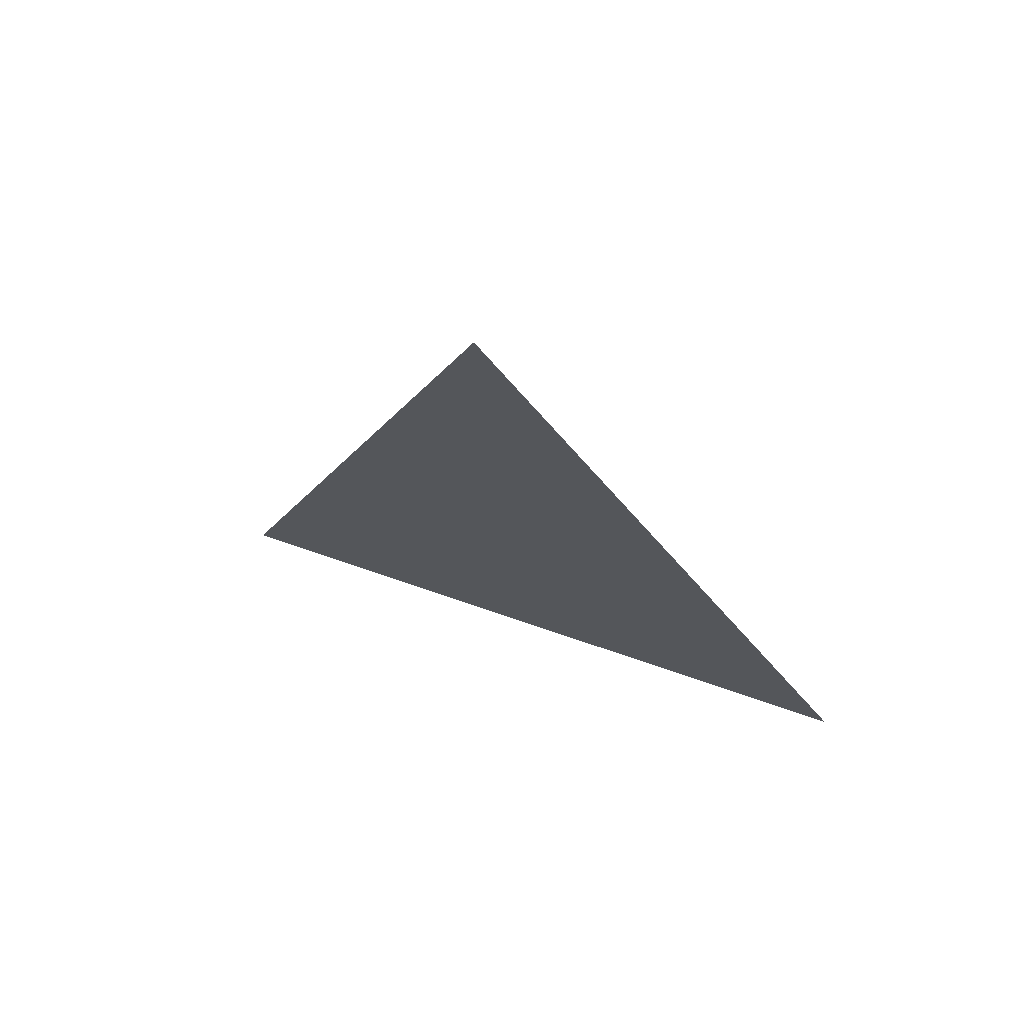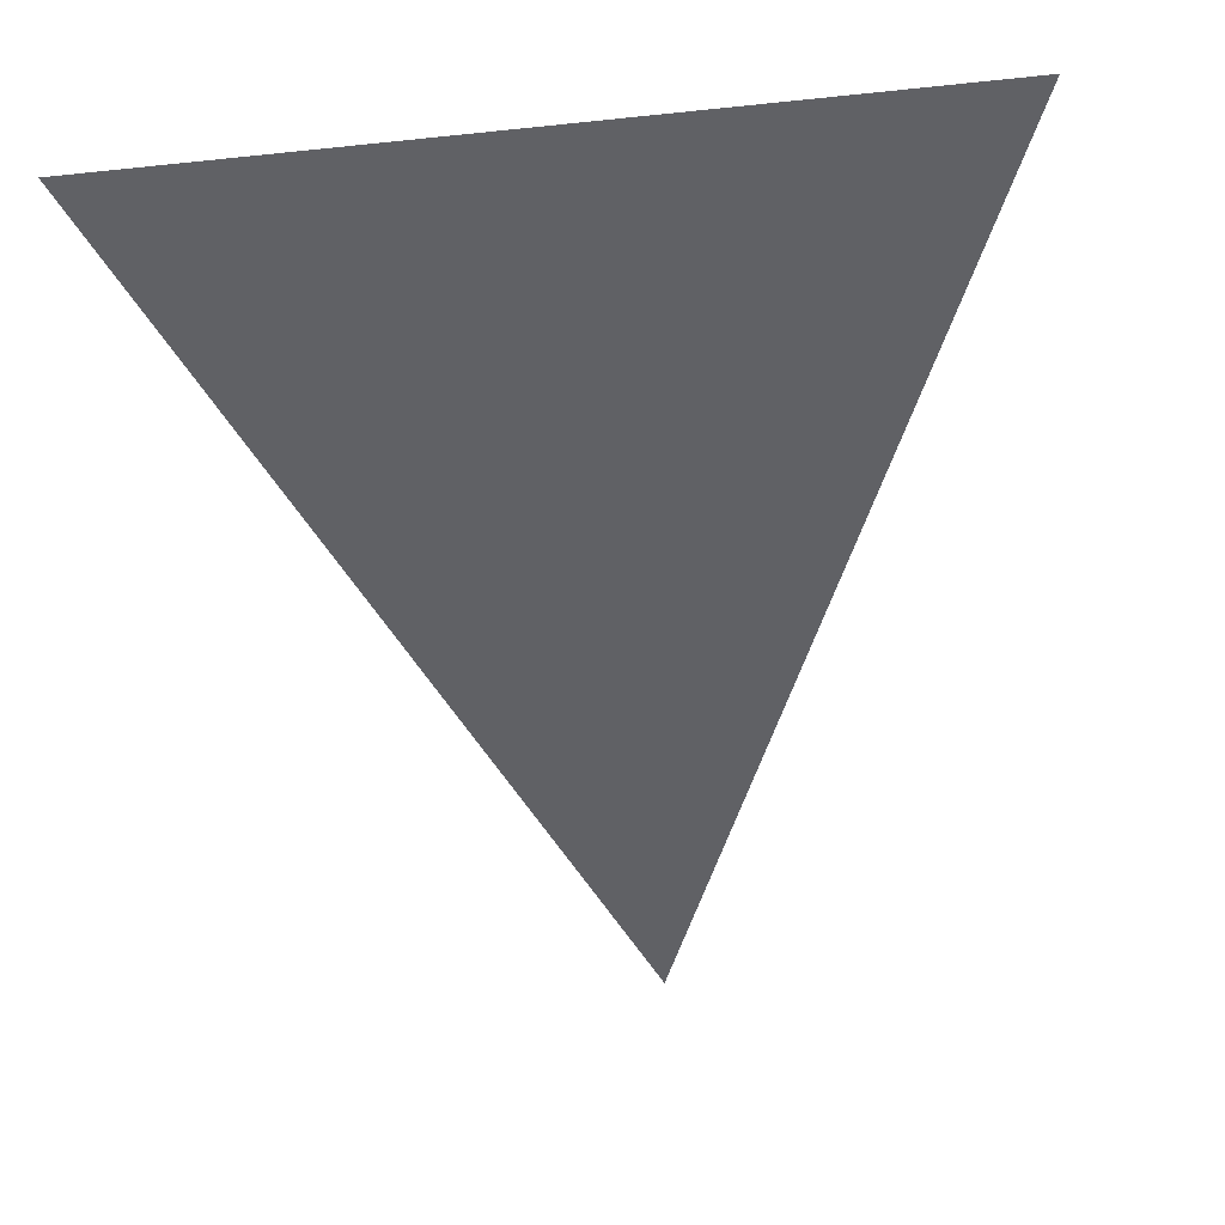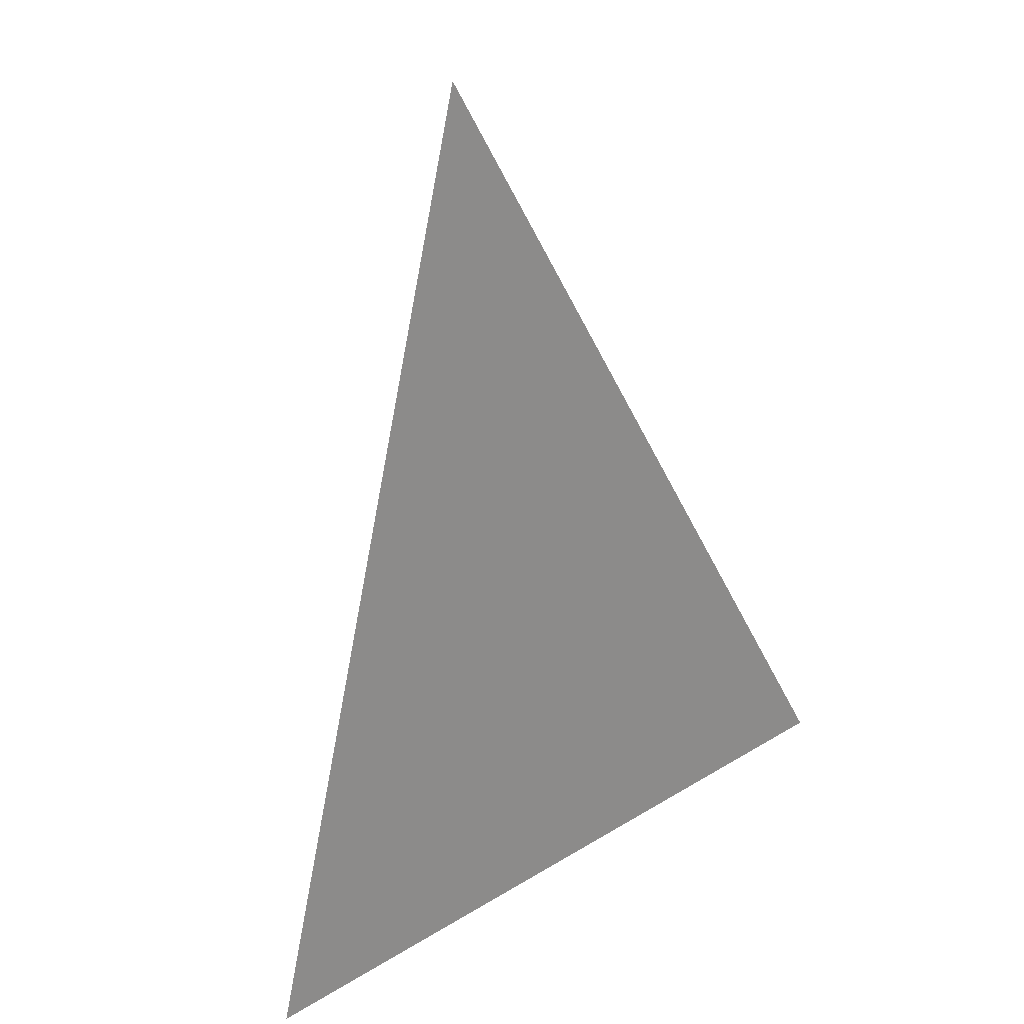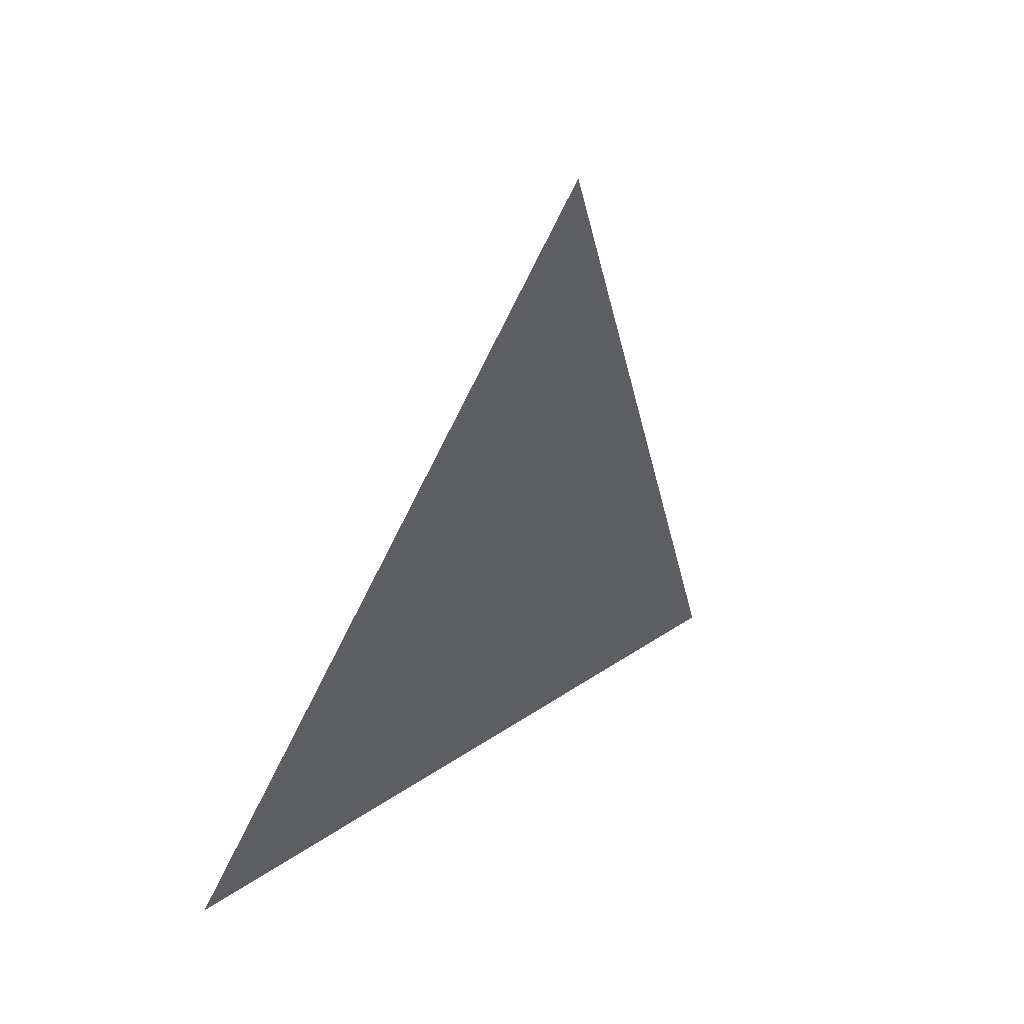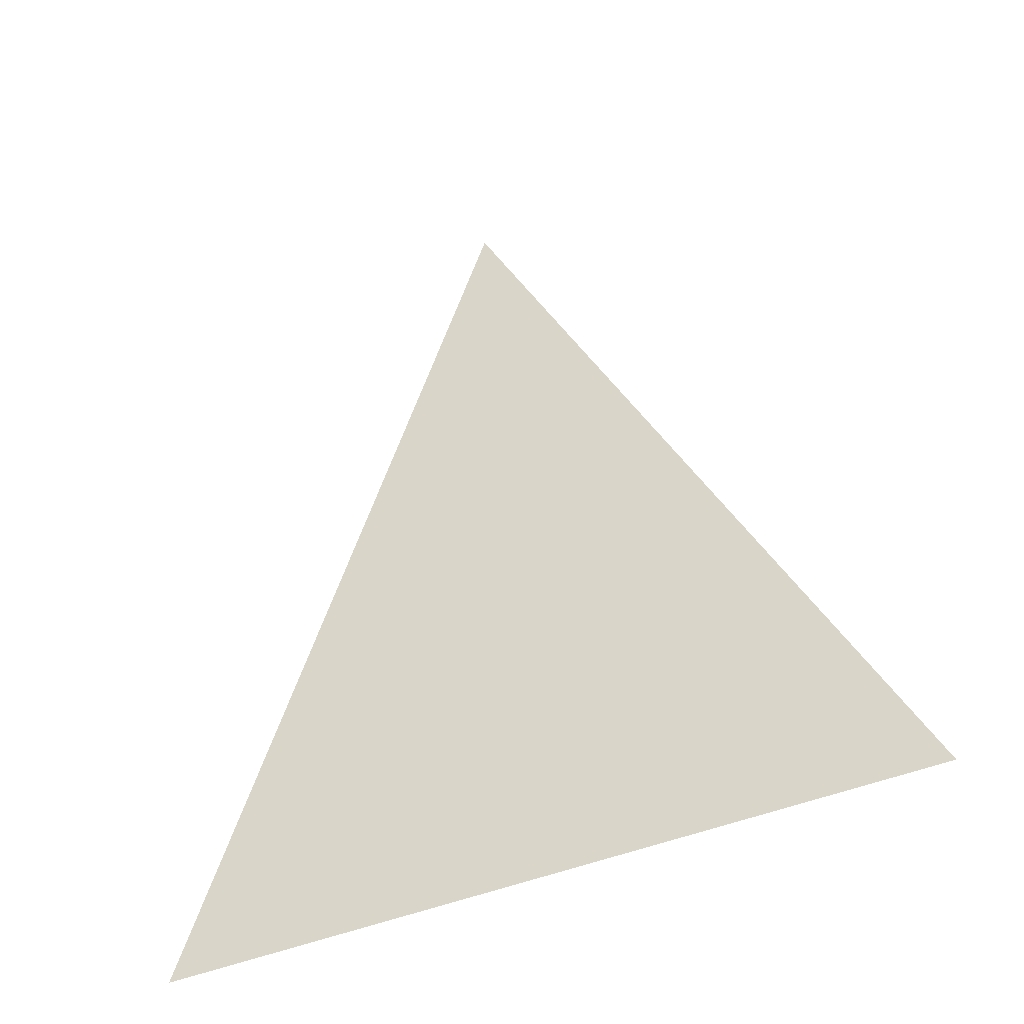
<metadata>
{"format":"obj","ext":"obj","renderer":"f3d","projection":"perspective","resolution":1024,"background":"white","views":[{"elev":61.8,"azim":20.2,"up":"+Y"},{"elev":-59.6,"azim":6.1,"up":"+Z"},{"elev":40.4,"azim":143.4,"up":"+Y"},{"elev":42.6,"azim":-38.8,"up":"+Y"},{"elev":-57.6,"azim":20.6,"up":"+Y"}]}
</metadata>
<code>
o floor
v -100 0   0
v 100   0   0
v 0   250 50
f 1 2 3

</code>
